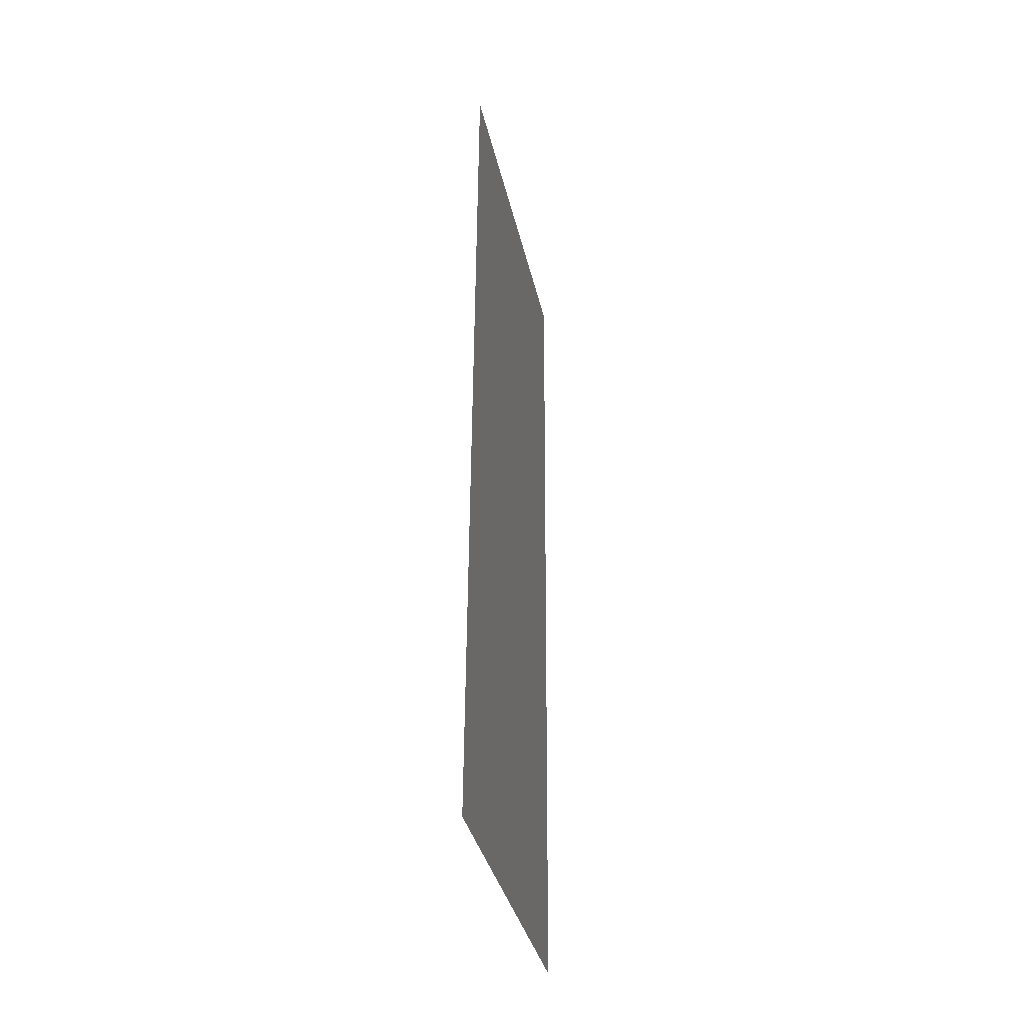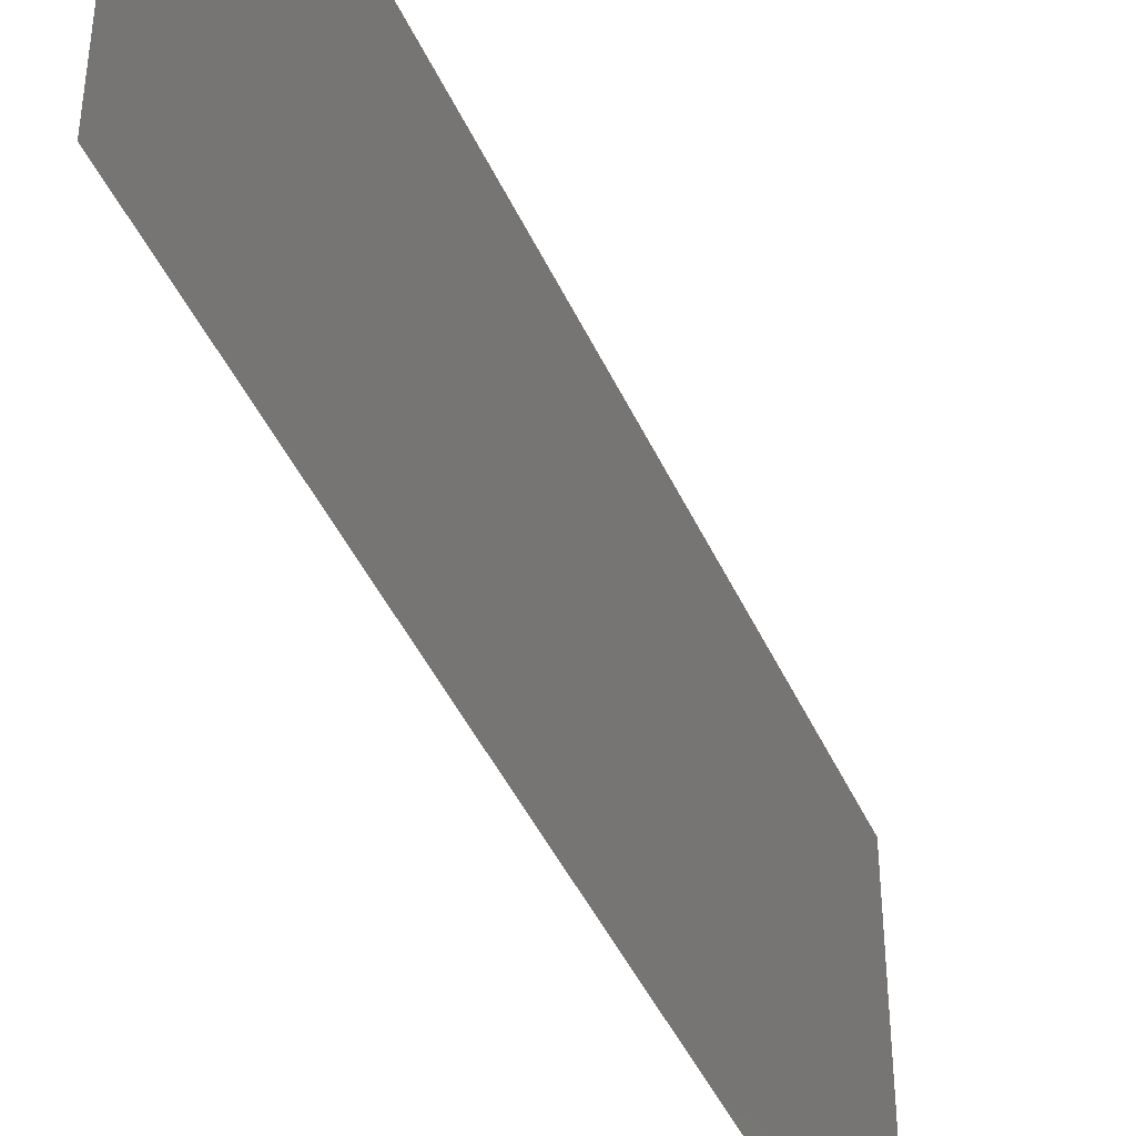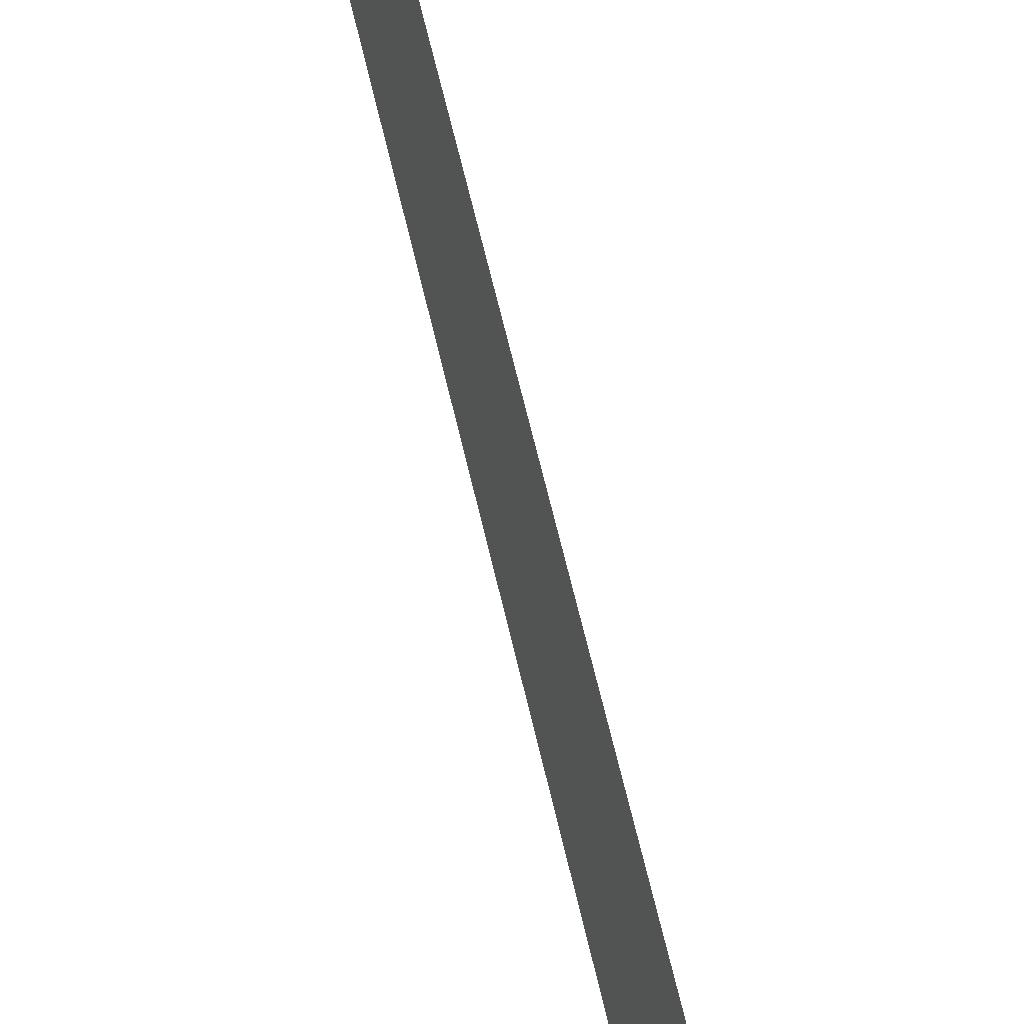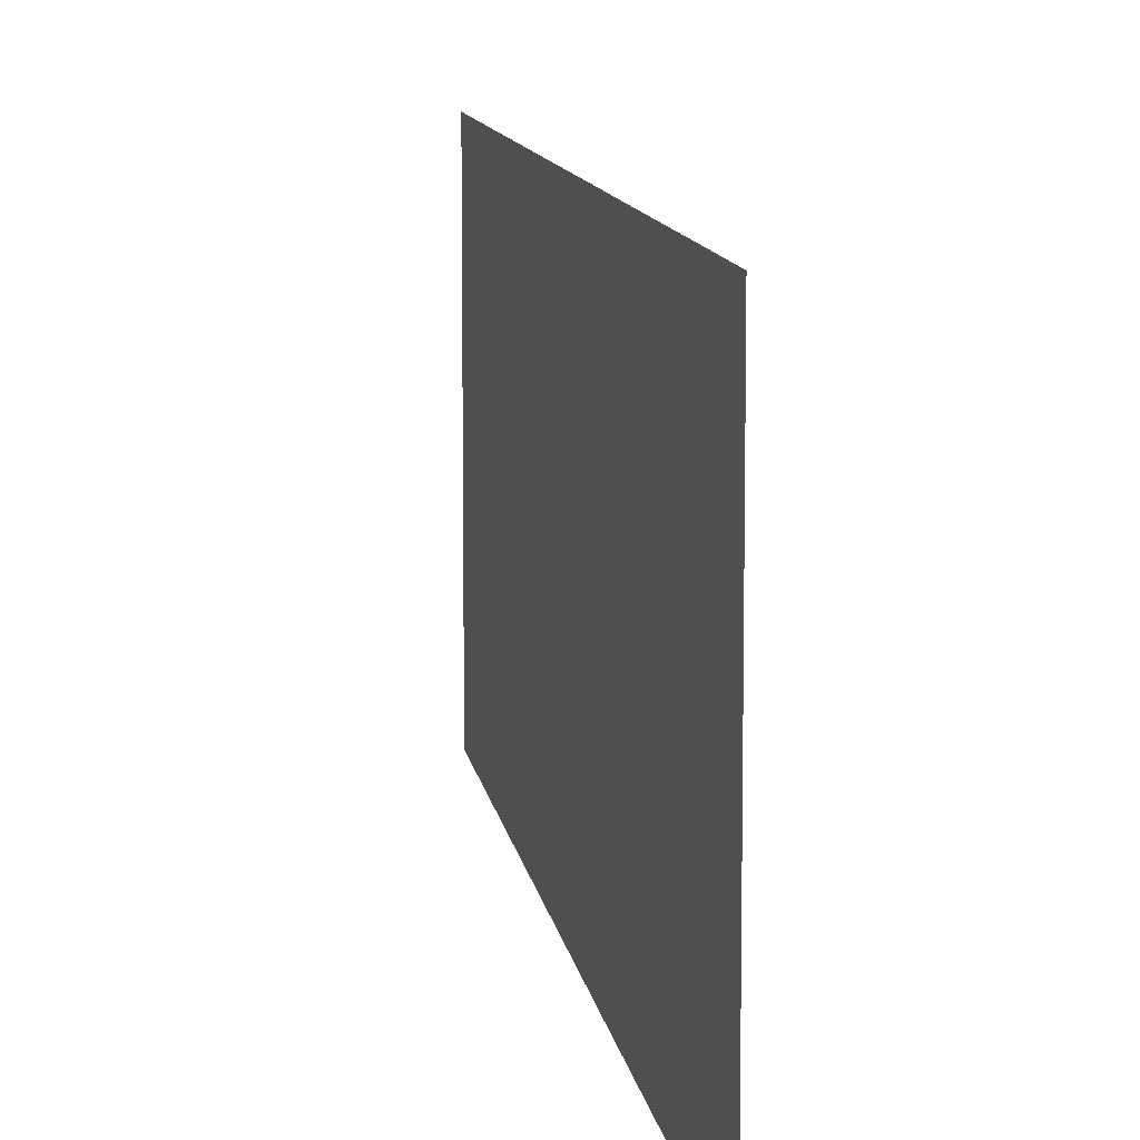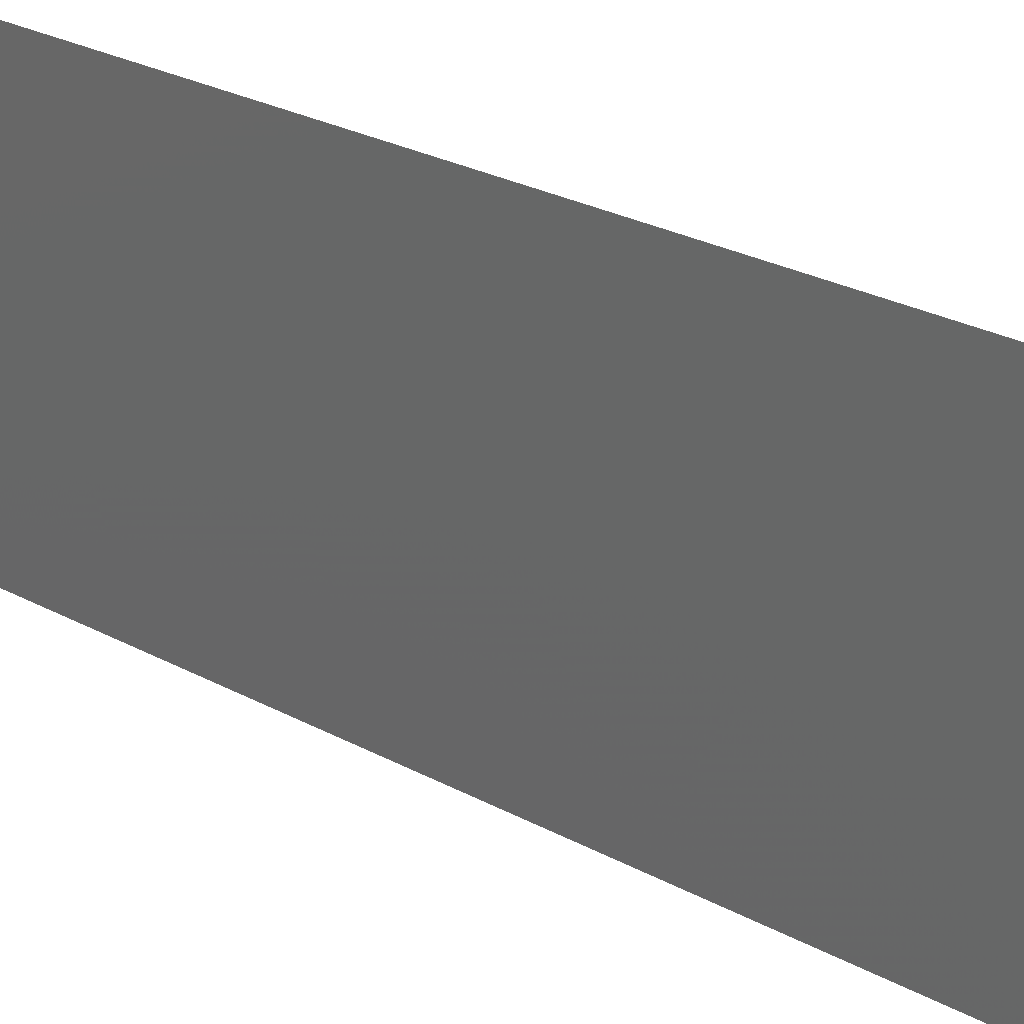
<metadata>
{"format":"stl","ext":"stl","renderer":"f3d","projection":"perspective","resolution":1024,"background":"white","views":[{"elev":-35.9,"azim":12.4,"up":"+Y"},{"elev":-43.9,"azim":22.8,"up":"+Z"},{"elev":66.6,"azim":-13.6,"up":"+Z"},{"elev":10.0,"azim":171.8,"up":"+Z"},{"elev":27.7,"azim":-51.0,"up":"+Z"}]}
</metadata>
<code>
# stl→obj: 21 verts, 26 faces
v 0.008119 0.01951 0.02
v 0.008149 0.02438 0.009468
v 0.008178 0.02926 0.02
v 0.008119 0.01951 0
v 0.008089 0.01463 0.01155
v 0.008059 0.009753 0
v 0.008238 0.03901 0
v 0.008208 0.03414 0.01114
v 0.008178 0.02926 0
v 0.008039 0.006451 0.007335
v 0.008258 0.04234 0.007242
v 0.008238 0.03901 0.02
v 0.008059 0.009753 0.02
v 0.008 0 0
v 0.008 0 0.01
v 0.008297 0.04877 0
v 0.008297 0.04877 0.01
v 0.008262 0.04291 0.01401
v 0.008035 0.005739 0.01417
v 0.008297 0.04877 0.02
v 0.008 0 0.02
f 1 2 3
f 4 5 6
f 7 8 9
f 2 8 3
f 5 10 6
f 1 5 2
f 2 5 4
f 9 8 2
f 7 11 8
f 3 8 12
f 9 2 4
f 13 5 1
f 6 10 14
f 14 10 15
f 16 11 7
f 17 11 16
f 8 18 12
f 13 19 5
f 20 18 17
f 15 19 21
f 12 18 20
f 21 19 13
f 11 18 8
f 5 19 10
f 10 19 15
f 17 18 11

</code>
